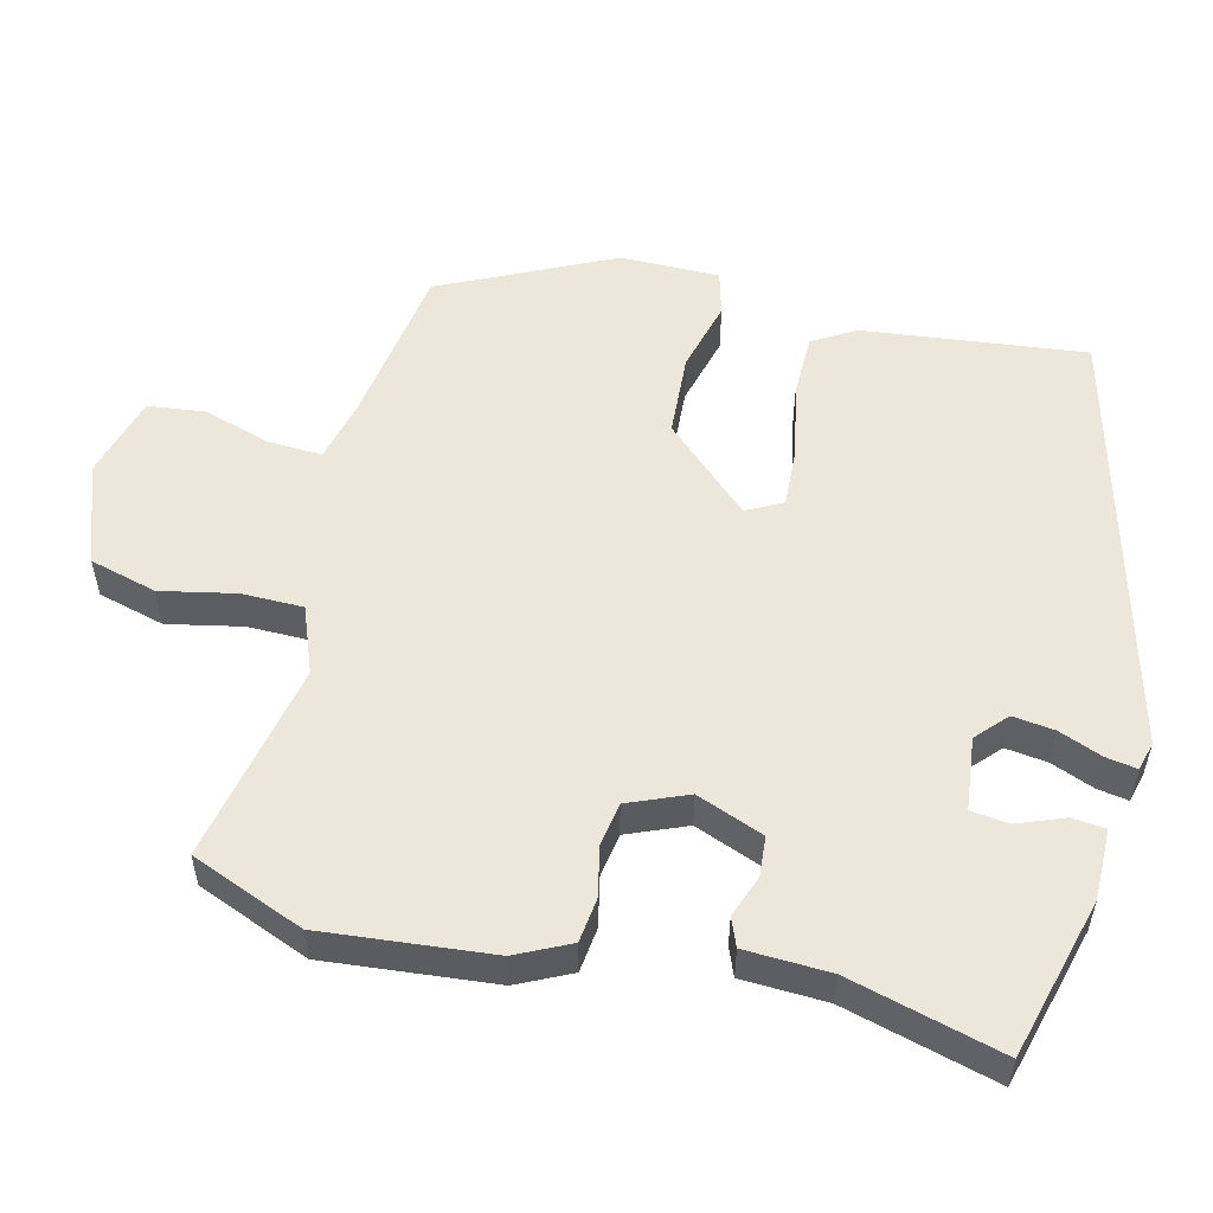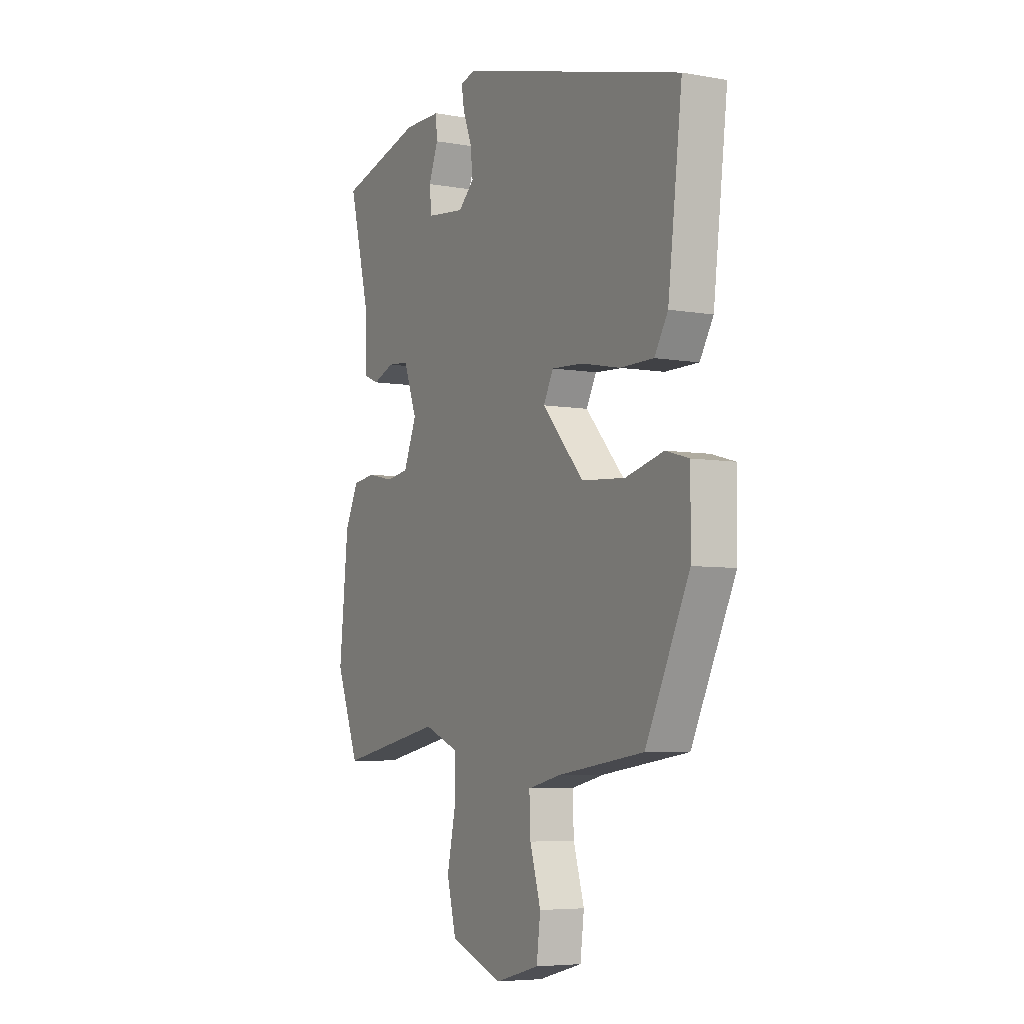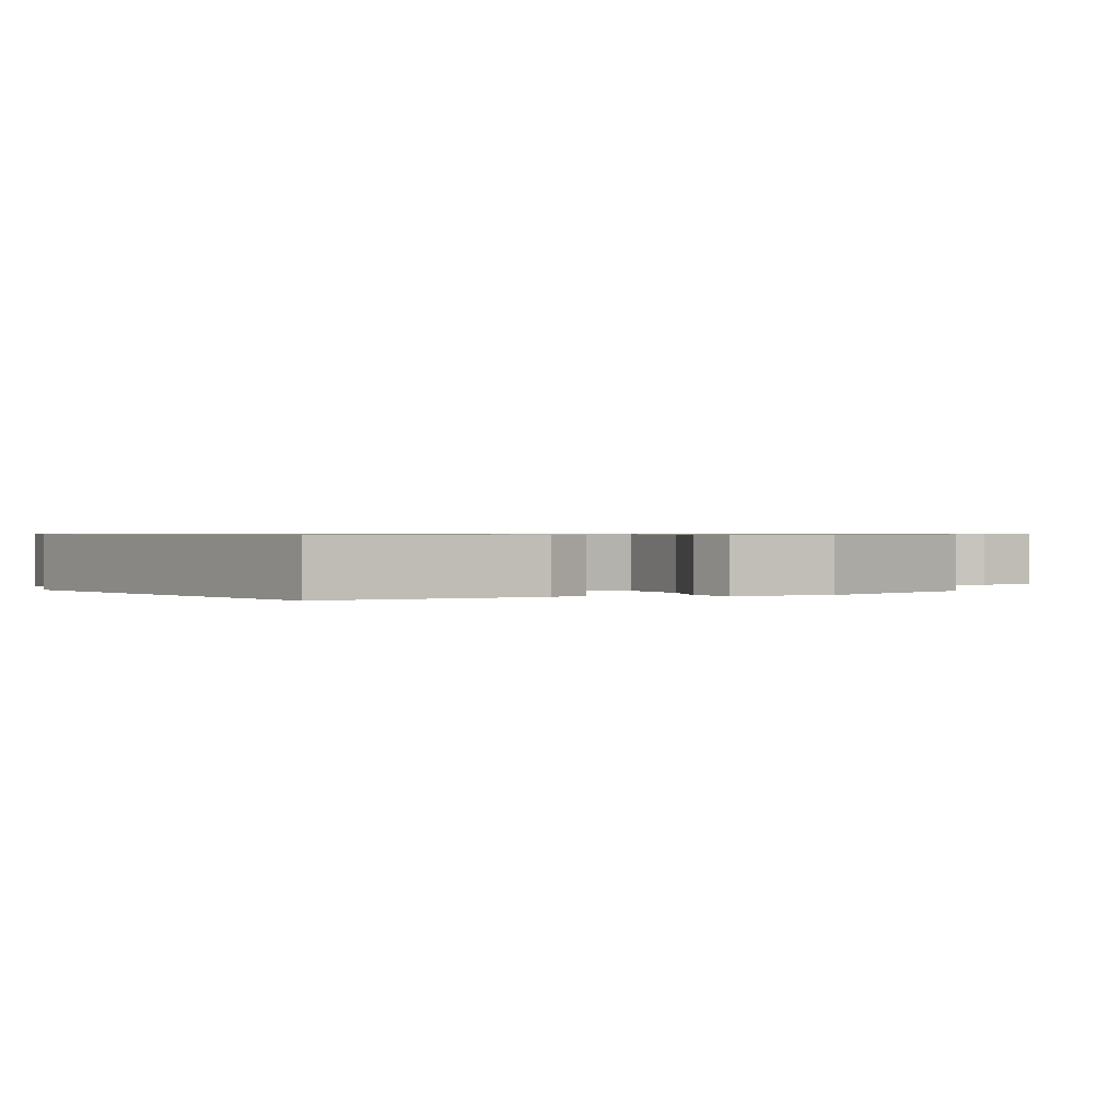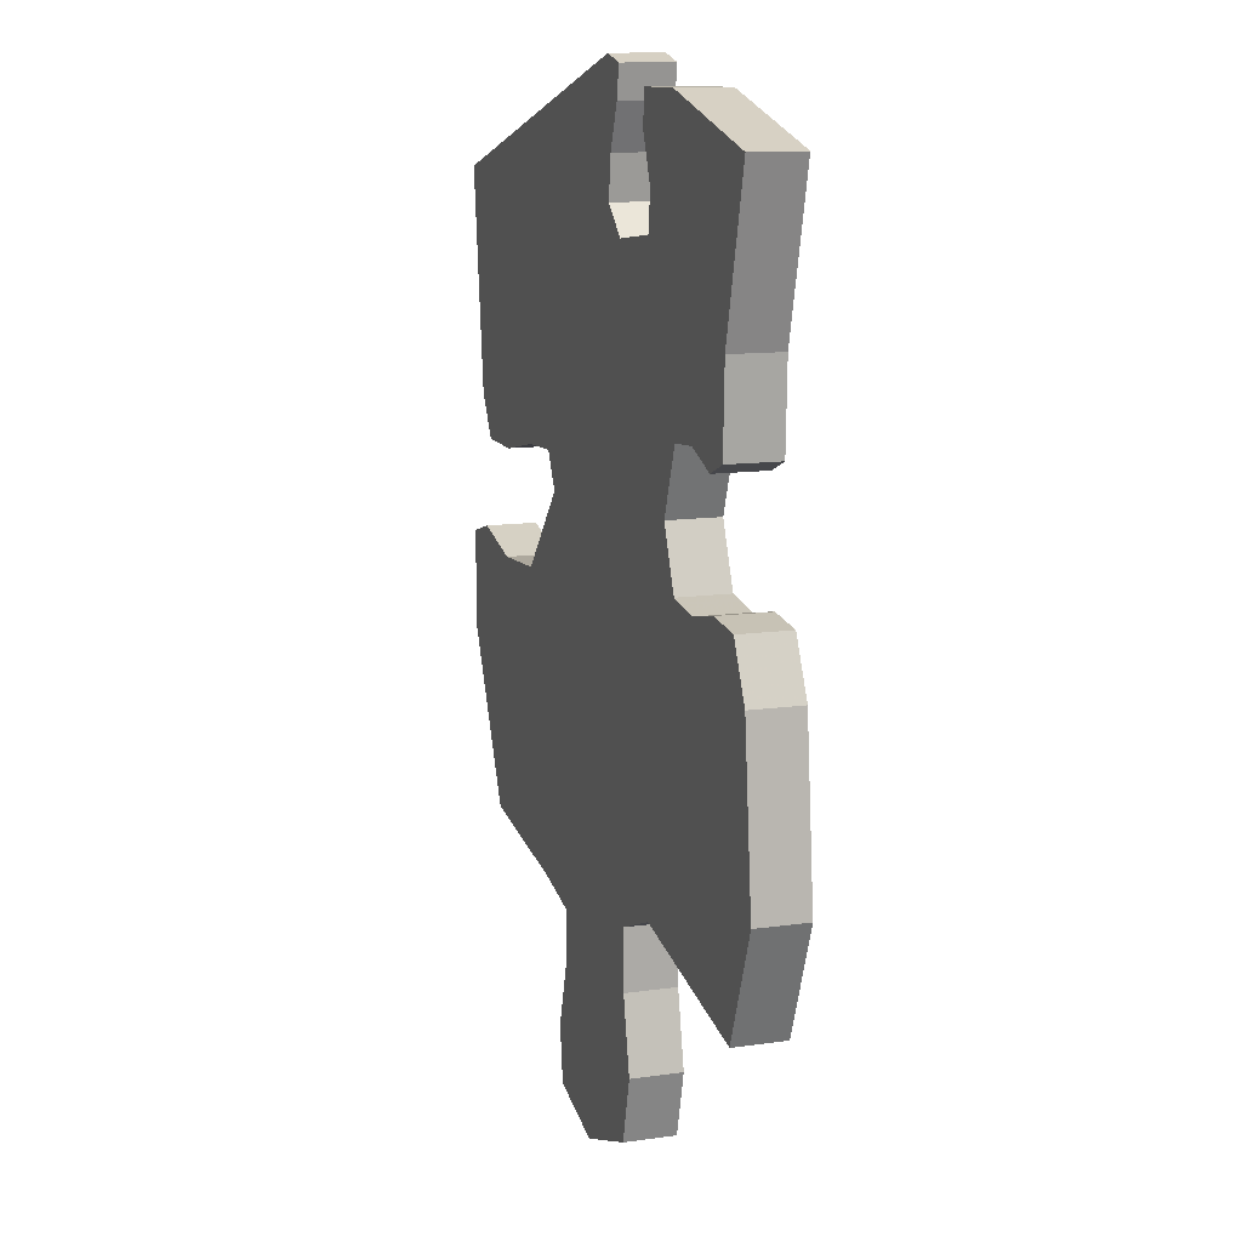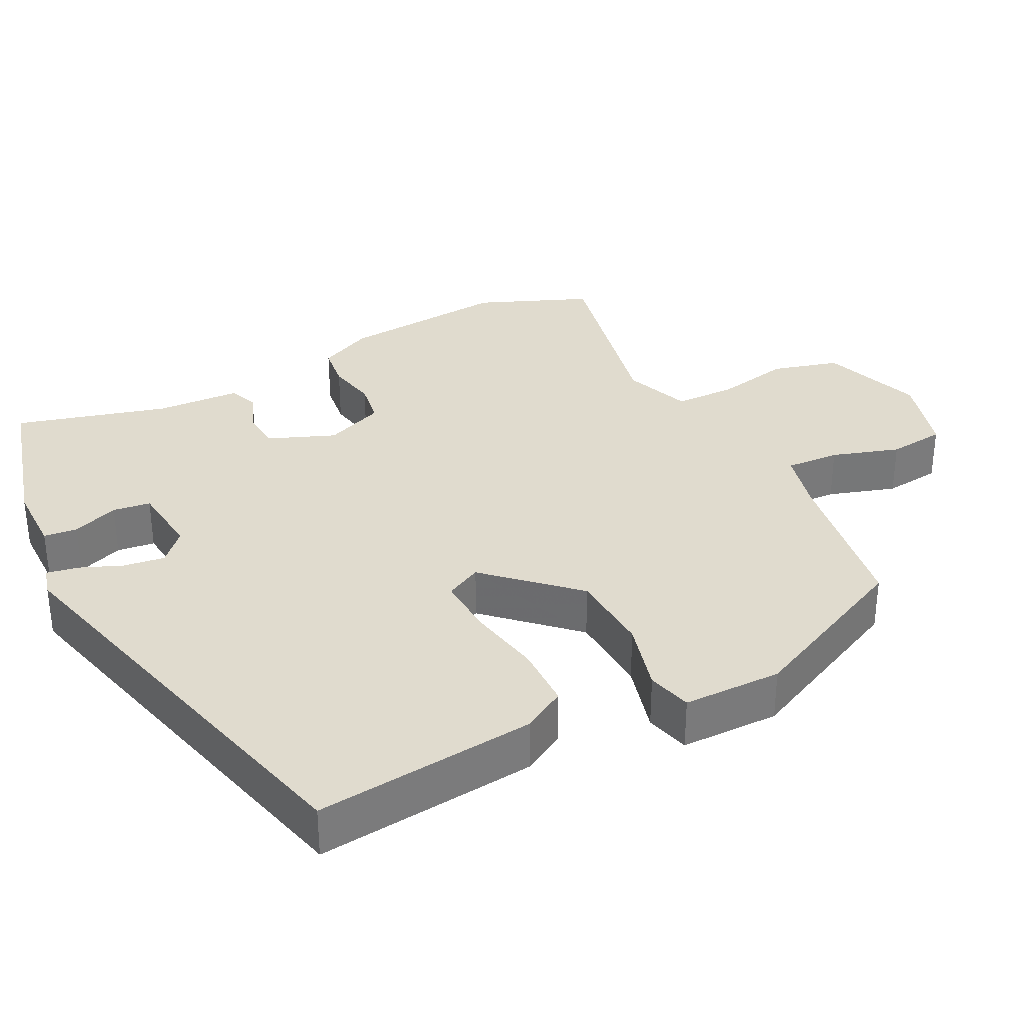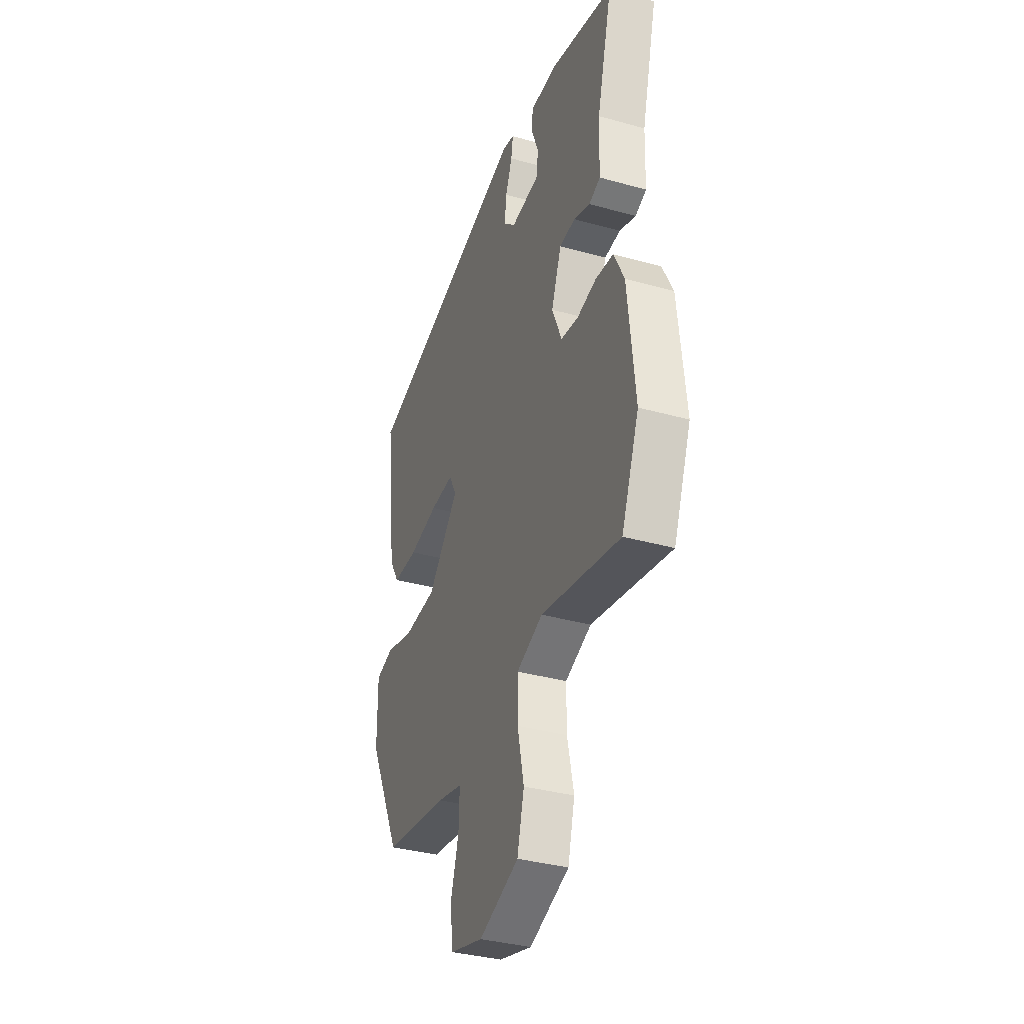
<metadata>
{"format":"obj","ext":"obj","renderer":"f3d","projection":"perspective","resolution":1024,"background":"white","views":[{"elev":54.1,"azim":-75.7,"up":"+Y"},{"elev":-5.8,"azim":61.9,"up":"+Z"},{"elev":0.7,"azim":67.3,"up":"+Y"},{"elev":12.6,"azim":-108.2,"up":"+Z"},{"elev":33.4,"azim":63.9,"up":"+Y"},{"elev":-35.5,"azim":-110.3,"up":"+Z"}]}
</metadata>
<code>
v 0.419 0.07 -0.502
v 0.195 0.07 -0.534
v 0.108 0.07 -0.554
v 0.111 0.07 -0.628
v 0.139 0.07 -0.721
v 0.129 0.07 -0.799
v 0.014 0.07 -0.83
v -0.124 0.07 -0.779
v -0.148 0.07 -0.687
v -0.126 0.07 -0.585
v -0.126 0.07 -0.501
v -0.217 0.07 -0.465
v -0.492 0.07 -0.519
v -0.553 0.07 -0.364
v -0.529 0.07 -0.133
v -0.493 0.07 -0.06
v -0.432 0.07 -0.053
v -0.364 0.07 -0.068
v -0.304 0.07 -0.059
v -0.27 0.07 0.022
v -0.305 0.07 0.114
v -0.36 0.07 0.119
v -0.417 0.07 0.098
v -0.456 0.07 0.114
v -0.46 0.07 0.23
v -0.514 0.07 0.439
v -0.295 0.07 0.496
v -0.198 0.07 0.495
v -0.194 0.07 0.449
v -0.219 0.07 0.386
v -0.213 0.07 0.334
v -0.113 0.07 0.322
v -0.071 0.07 0.36
v -0.078 0.07 0.417
v -0.101 0.07 0.476
v -0.108 0.07 0.519
v -0.068 0.07 0.529
v 0.521 0.07 0.37
v 0.484 0.07 0.066
v 0.449 0.07 0.008
v 0.362 0.07 0.008
v 0.26 0.07 0.029
v 0.178 0.07 0.034
v 0.152 0.07 -0.015
v 0.26 0.07 -0.133
v 0.374 0.07 -0.141
v 0.473 0.07 -0.116
v 0.534 0.07 -0.133
v 0.533 0.07 -0.269
v 0.419 0 -0.502
v 0.195 0 -0.534
v 0.108 0 -0.554
v 0.111 0 -0.628
v 0.139 0 -0.721
v 0.129 0 -0.799
v 0.014 0 -0.83
v -0.124 0 -0.779
v -0.148 0 -0.687
v -0.126 0 -0.585
v -0.126 0 -0.501
v -0.217 0 -0.465
v -0.492 0 -0.519
v -0.553 0 -0.364
v -0.529 0 -0.133
v -0.493 0 -0.06
v -0.432 0 -0.053
v -0.364 0 -0.068
v -0.304 0 -0.059
v -0.27 0 0.022
v -0.305 0 0.114
v -0.36 0 0.119
v -0.417 0 0.098
v -0.456 0 0.114
v -0.46 0 0.23
v -0.514 0 0.439
v -0.295 0 0.496
v -0.198 0 0.495
v -0.194 0 0.449
v -0.219 0 0.386
v -0.213 0 0.334
v -0.113 0 0.322
v -0.071 0 0.36
v -0.078 0 0.417
v -0.101 0 0.476
v -0.108 0 0.519
v -0.068 0 0.529
v 0.521 0 0.37
v 0.484 0 0.066
v 0.449 0 0.008
v 0.362 0 0.008
v 0.26 0 0.029
v 0.178 0 0.034
v 0.152 0 -0.015
v 0.26 0 -0.133
v 0.374 0 -0.141
v 0.473 0 -0.116
v 0.534 0 -0.133
v 0.533 0 -0.269
f 49 1 2
f 48 49 2
f 47 48 2
f 46 47 2
f 45 46 2 3
f 44 45 3
f 40 41 42
f 39 40 42
f 38 39 42
f 37 38 42
f 36 37 42
f 35 36 42
f 34 35 42
f 33 34 42 43
f 32 33 43 44
f 28 29 30
f 27 28 30
f 26 27 30
f 25 26 30
f 25 30 31
f 24 25 31
f 23 24 31
f 22 23 31
f 21 22 31 32
f 16 17 18
f 15 16 18
f 14 15 18
f 13 14 18
f 12 13 18
f 11 12 18 19
f 8 9 10
f 7 8 10
f 6 7 10
f 5 6 10
f 4 5 10
f 3 4 10 11
f 32 44 3
f 21 32 3
f 20 21 3
f 3 11 19 20
f 51 50 98
f 51 98 97
f 51 97 96
f 51 96 95
f 52 51 95 94
f 52 94 93
f 91 90 89
f 91 89 88
f 91 88 87
f 91 87 86
f 91 86 85
f 91 85 84
f 91 84 83
f 92 91 83 82
f 93 92 82 81
f 79 78 77
f 79 77 76
f 79 76 75
f 79 75 74
f 80 79 74
f 80 74 73
f 80 73 72
f 80 72 71
f 81 80 71 70
f 67 66 65
f 67 65 64
f 67 64 63
f 67 63 62
f 67 62 61
f 68 67 61 60
f 59 58 57
f 59 57 56
f 59 56 55
f 59 55 54
f 59 54 53
f 60 59 53 52
f 52 93 81
f 52 81 70
f 52 70 69
f 69 68 60 52
f 1 50 51 2
f 2 51 52 3
f 3 52 53 4
f 4 53 54 5
f 5 54 55 6
f 6 55 56 7
f 7 56 57 8
f 8 57 58 9
f 9 58 59 10
f 10 59 60 11
f 11 60 61 12
f 12 61 62 13
f 13 62 63 14
f 14 63 64 15
f 15 64 65 16
f 16 65 66 17
f 17 66 67 18
f 18 67 68 19
f 19 68 69 20
f 20 69 70 21
f 21 70 71 22
f 22 71 72 23
f 23 72 73 24
f 24 73 74 25
f 25 74 75 26
f 26 75 76 27
f 27 76 77 28
f 28 77 78 29
f 29 78 79 30
f 30 79 80 31
f 31 80 81 32
f 32 81 82 33
f 33 82 83 34
f 34 83 84 35
f 35 84 85 36
f 36 85 86 37
f 37 86 87 38
f 38 87 88 39
f 39 88 89 40
f 40 89 90 41
f 41 90 91 42
f 42 91 92 43
f 43 92 93 44
f 44 93 94 45
f 45 94 95 46
f 46 95 96 47
f 47 96 97 48
f 48 97 98 49
f 49 98 50 1

</code>
